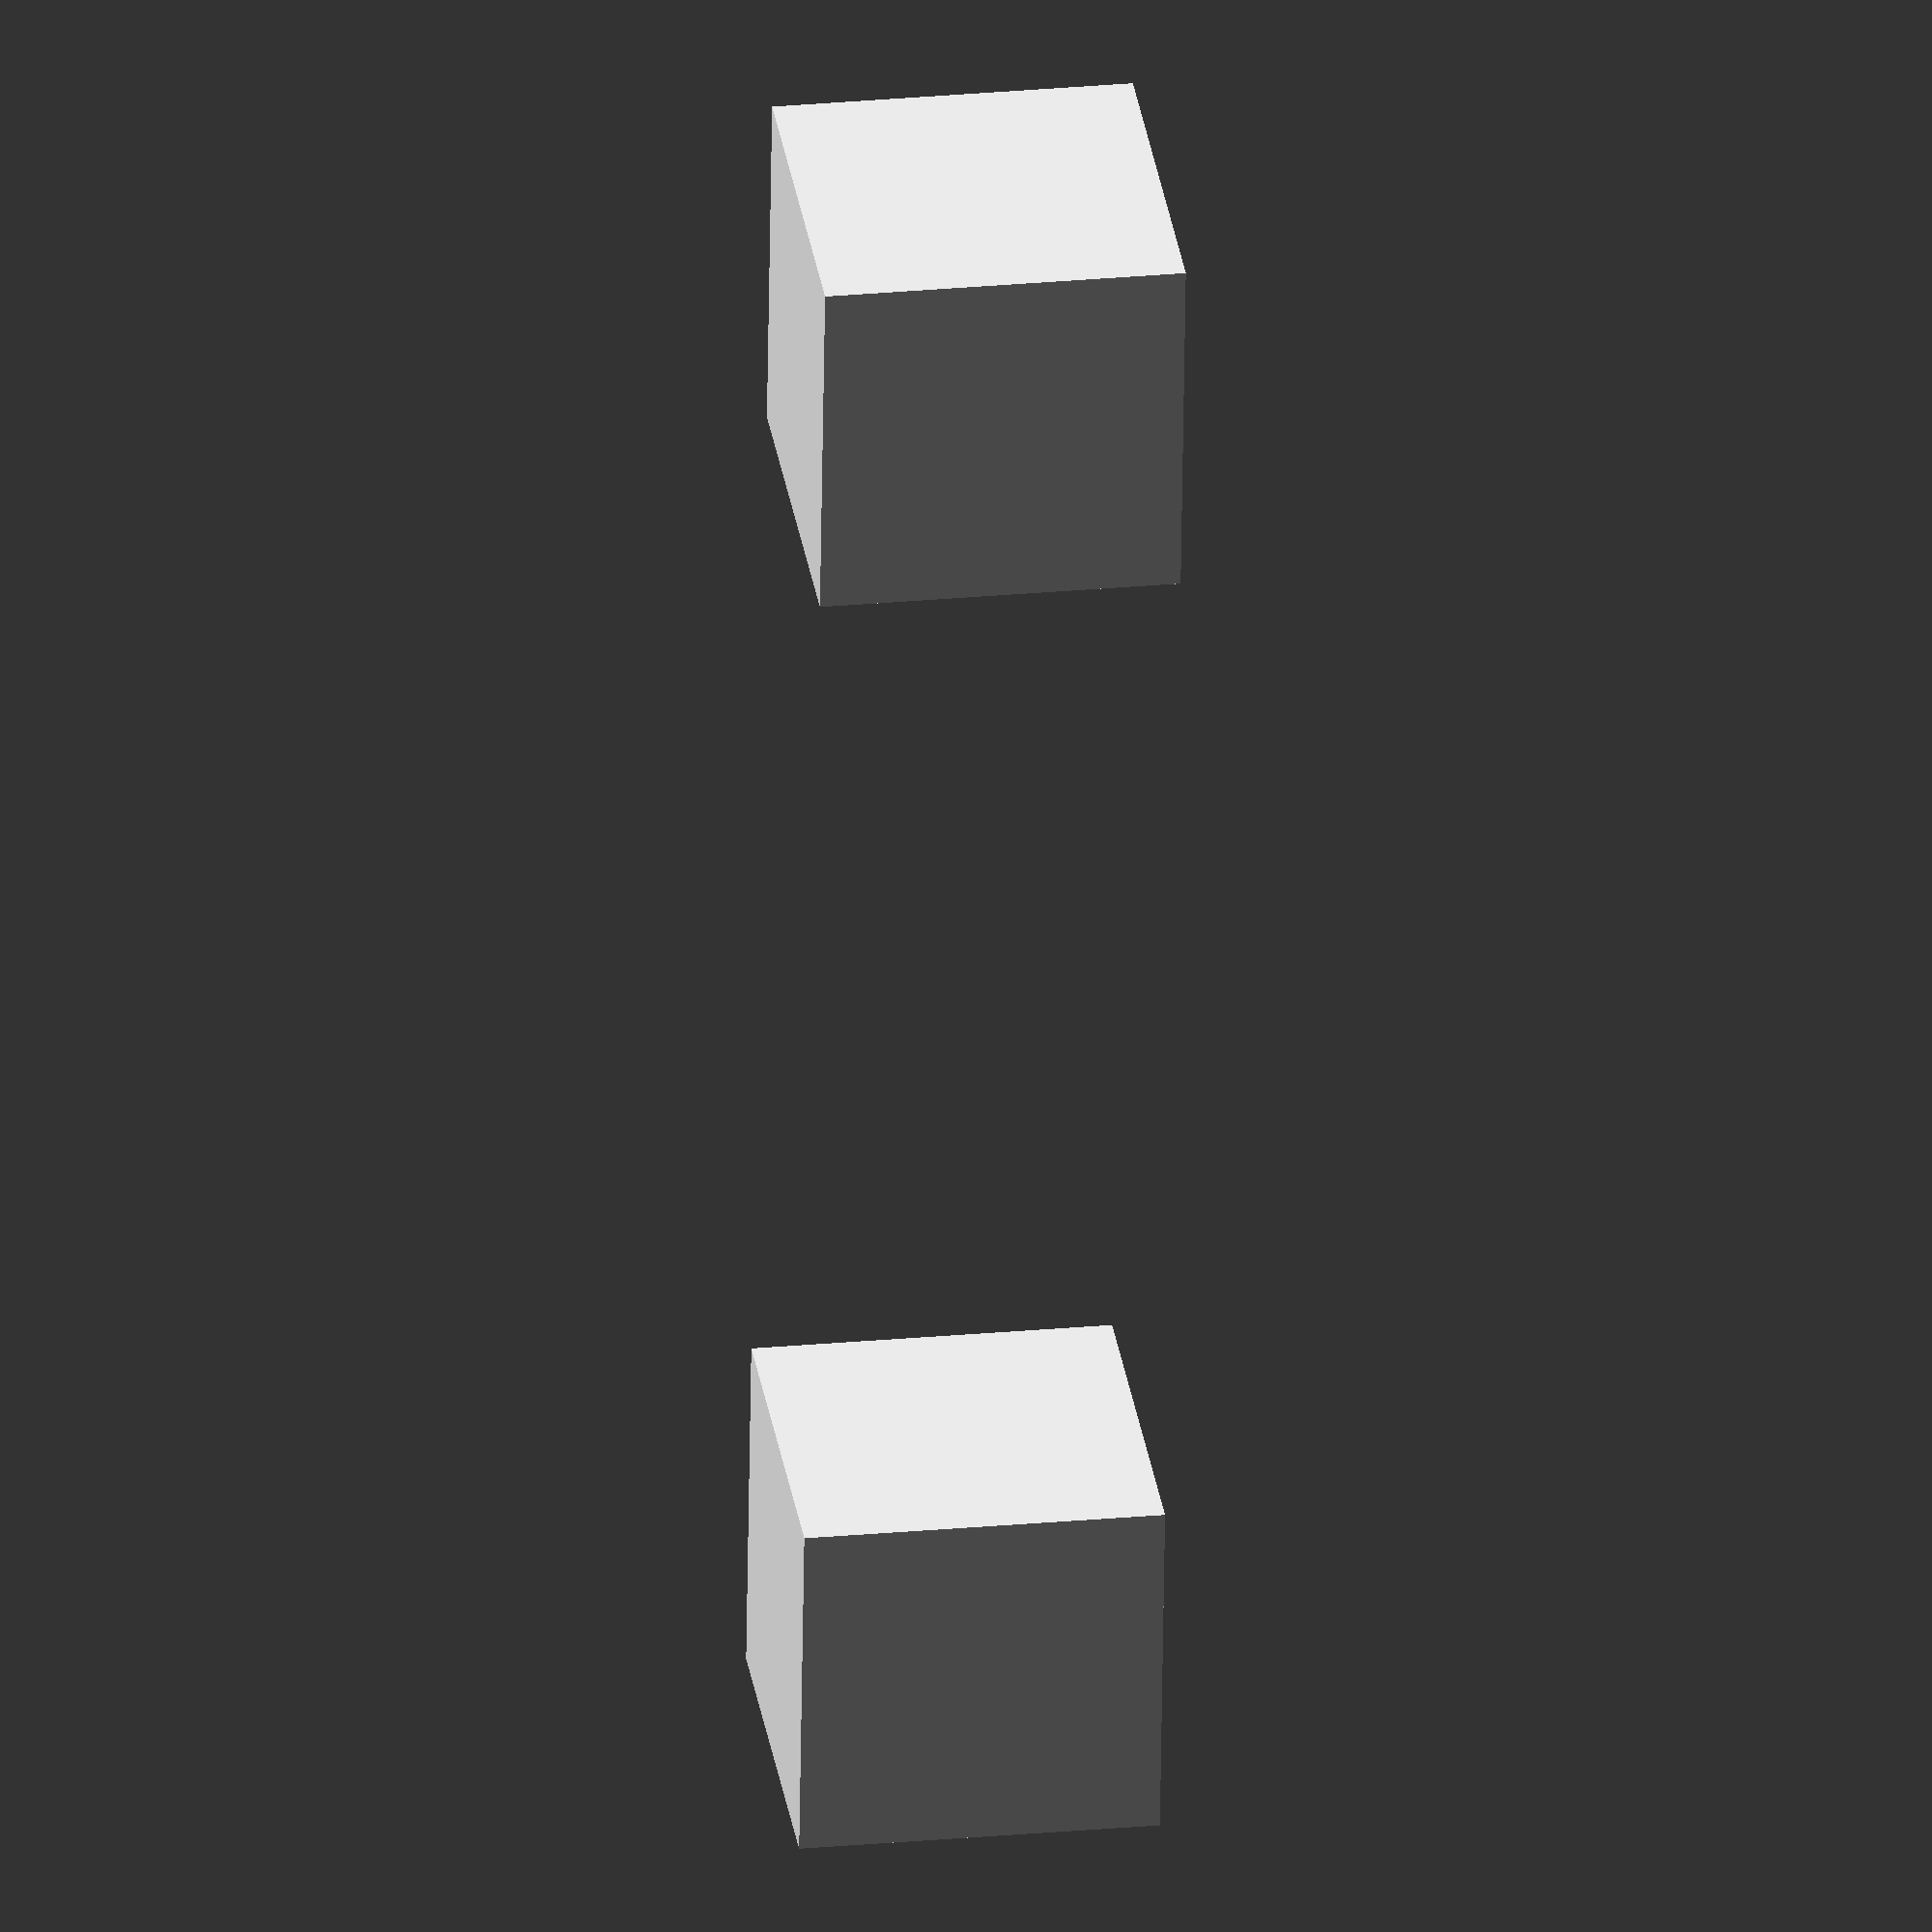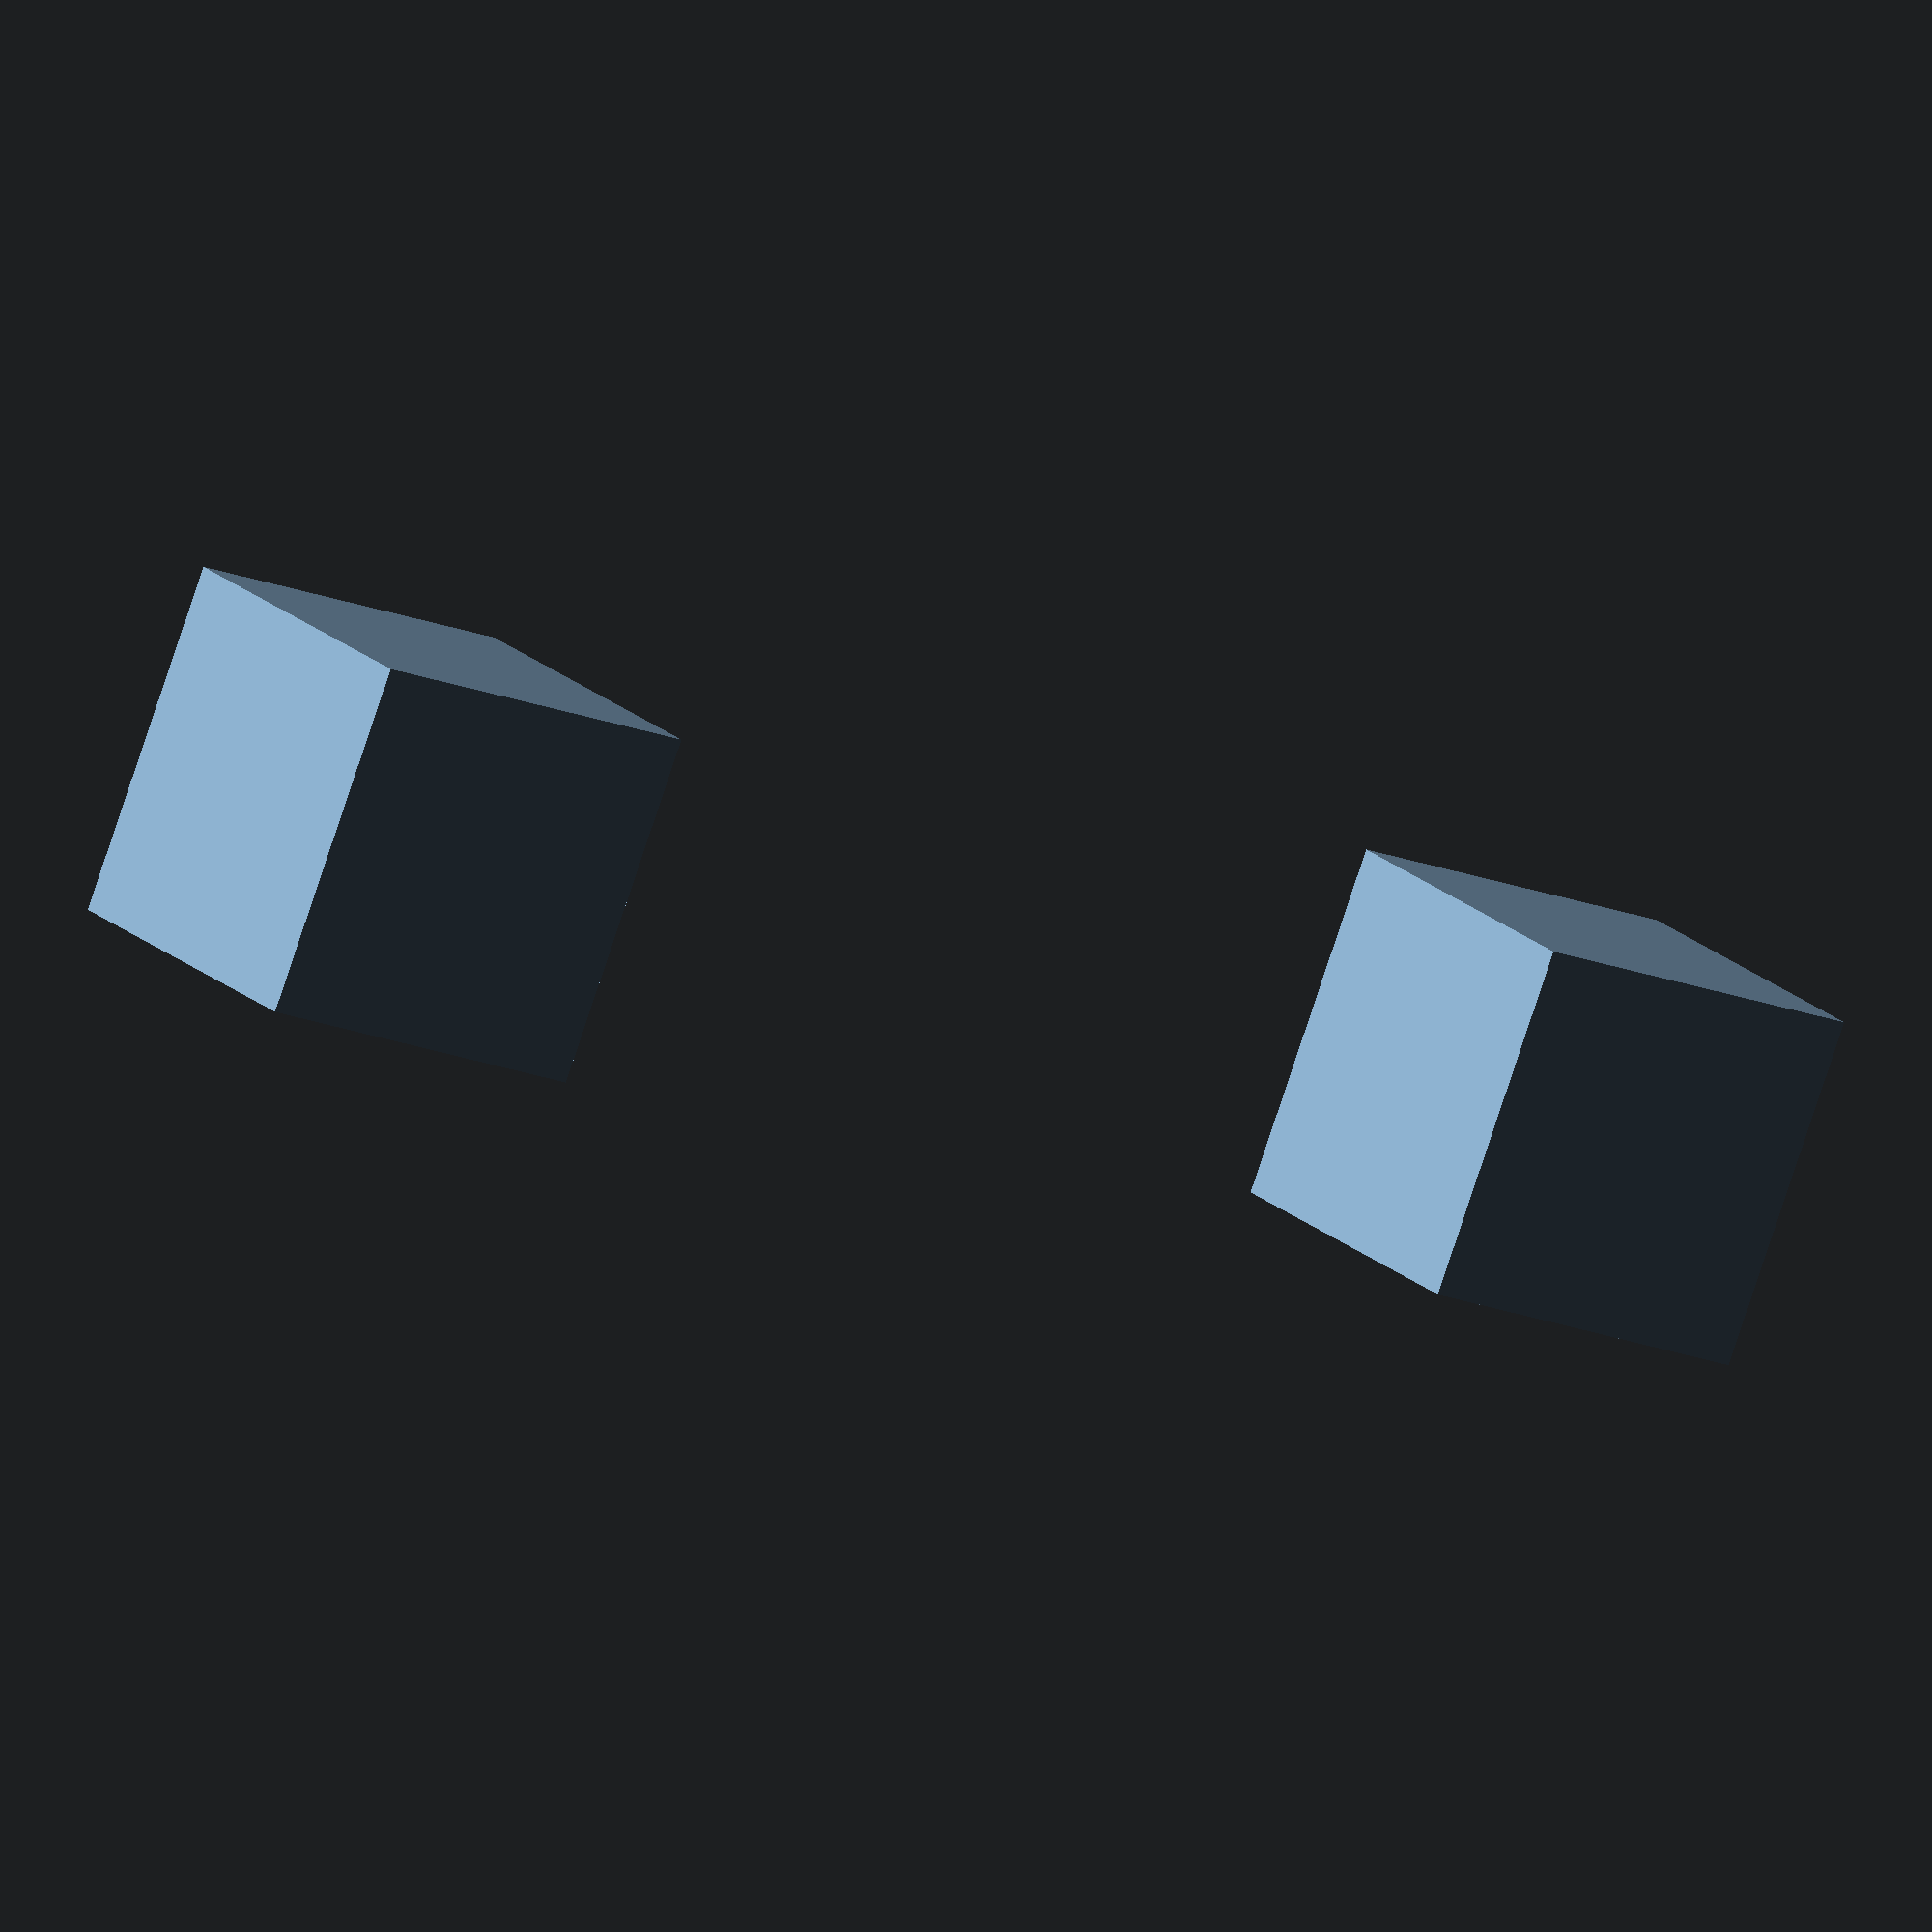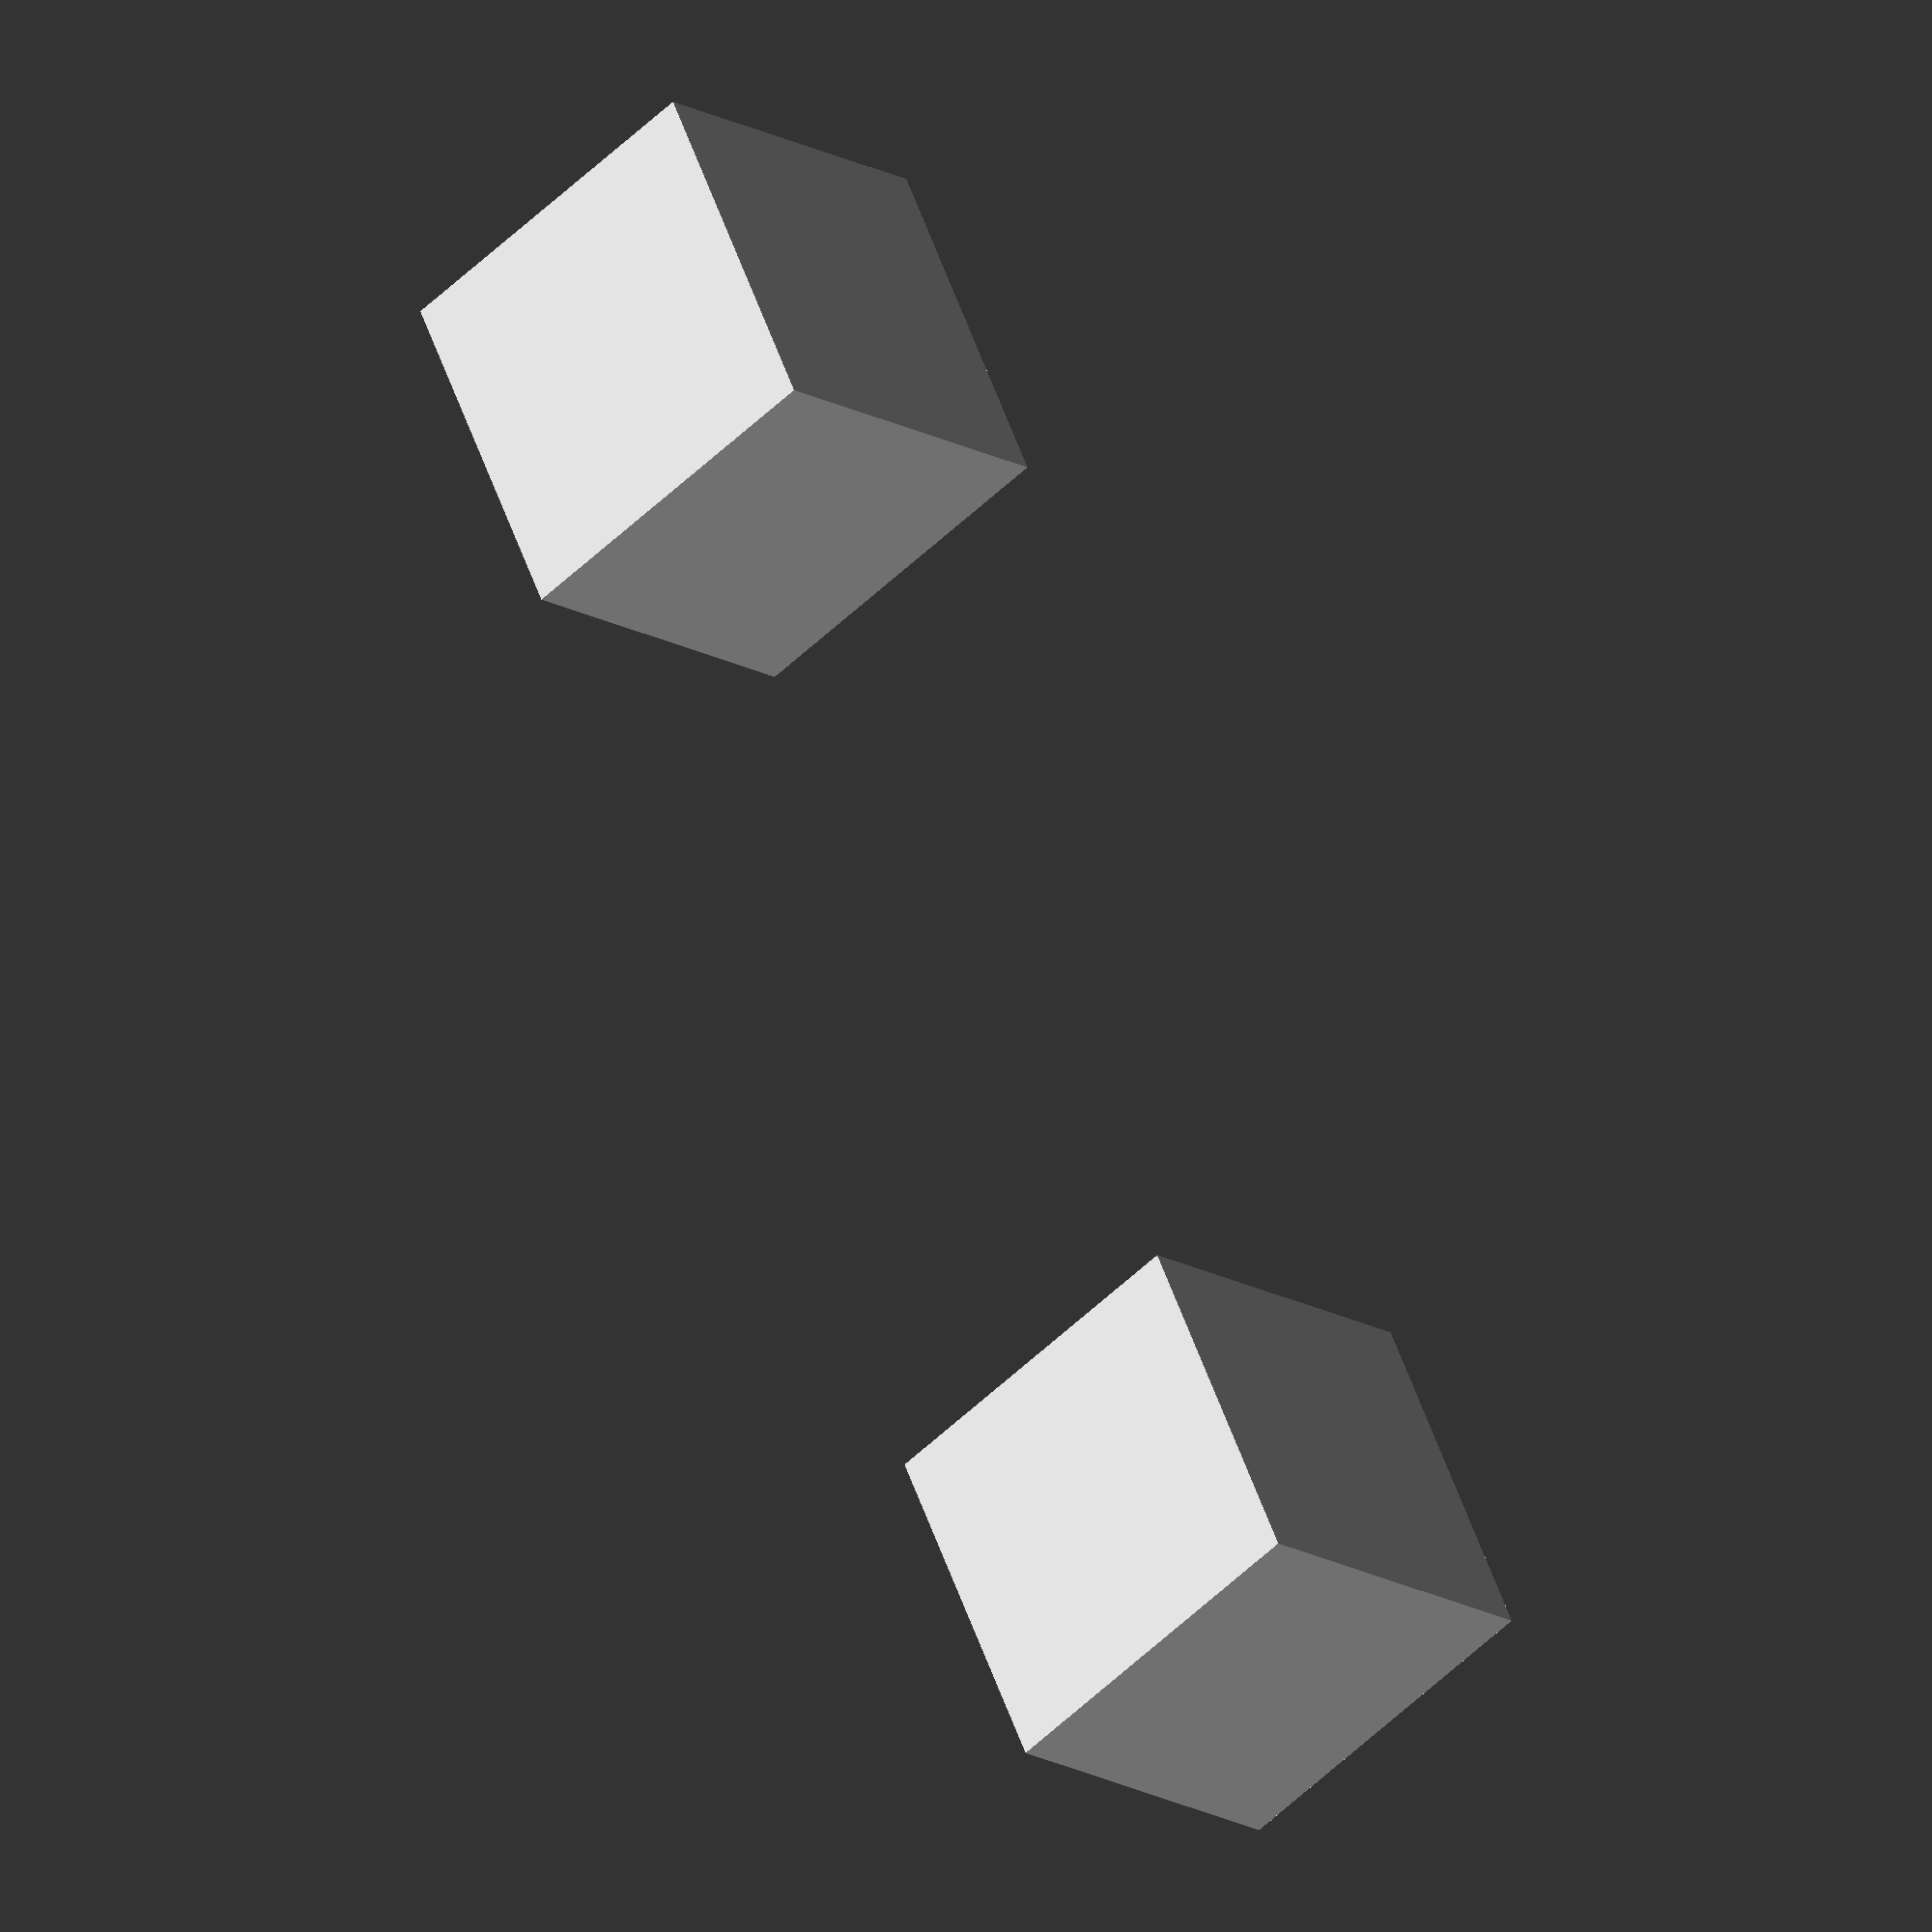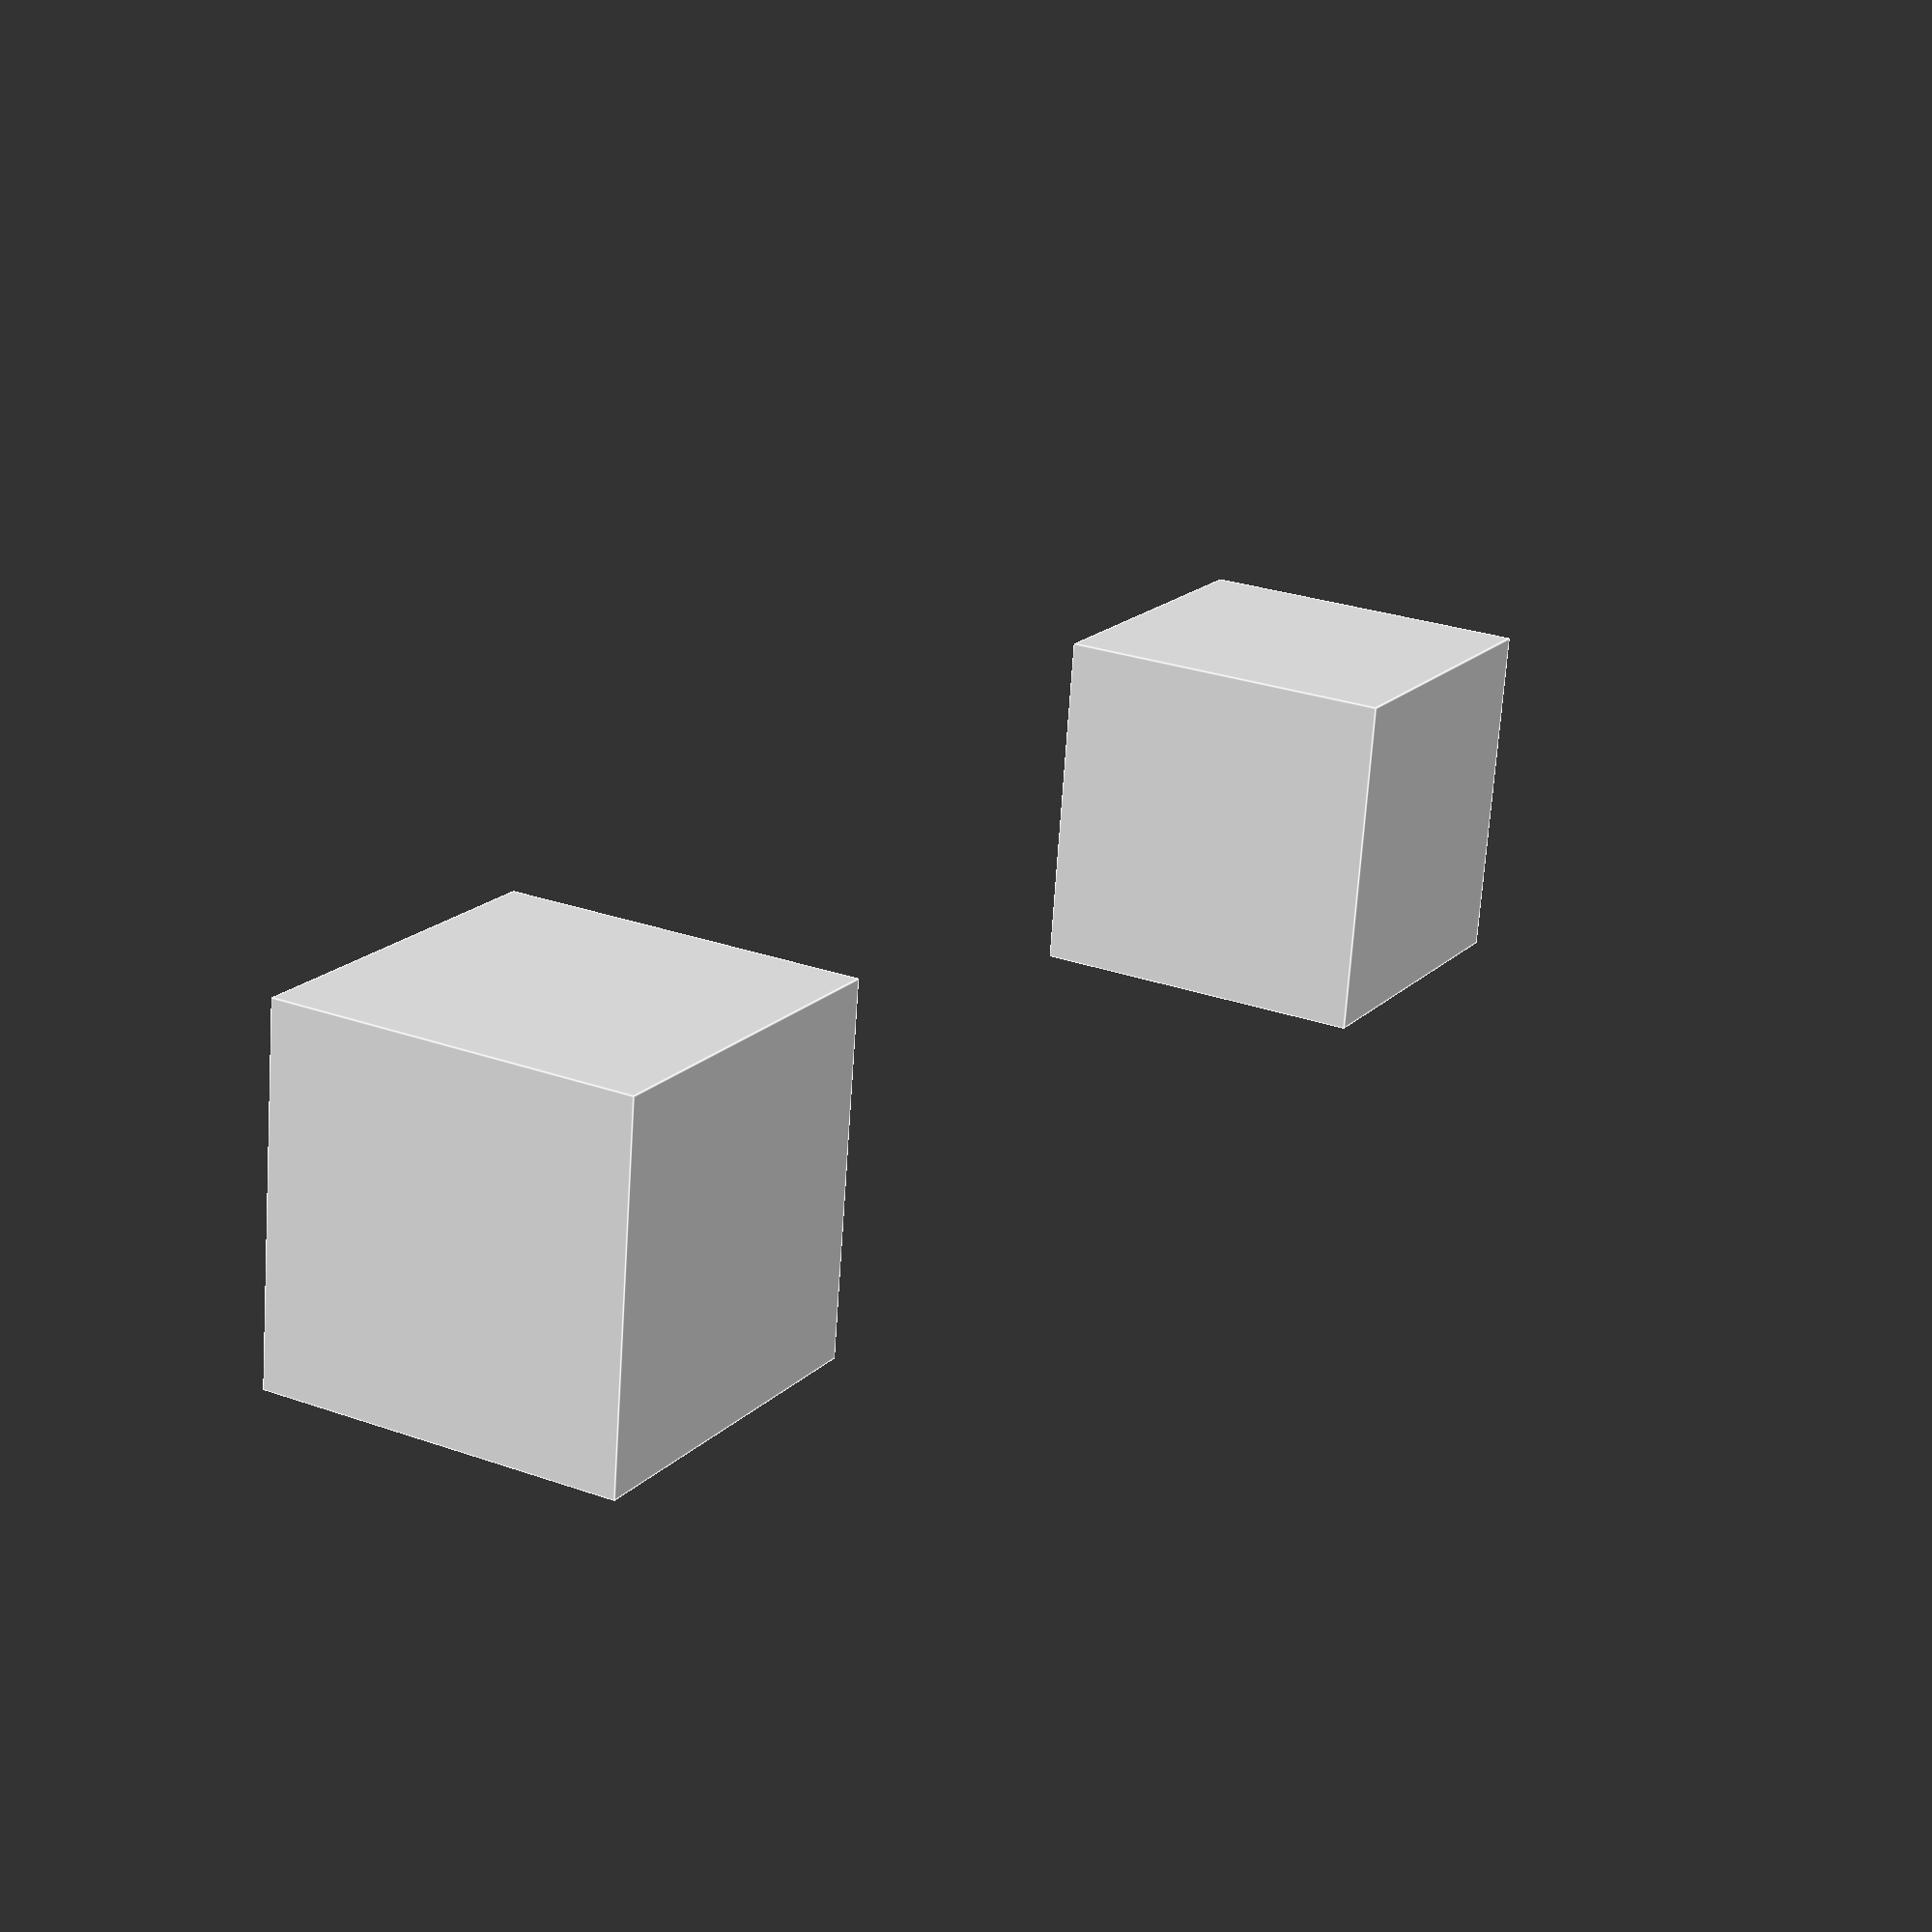
<openscad>
 // MCAD_nuthole_demo.scad
 
// This demos MCAD/nuts_and_bolts/nuthole() using the MCAD library

// Note that the nut-trap type nuthole is across the 
// points rather than flats w/o the roate([0,30,0]) trick. 
// MCAD nut traps are awkward.

 
 // install libraries locally per https://en.wikibooks.org/wiki/OpenSCAD_User_Manual/Libraries
 // or depend on Thingiverse's customizer's builtin MCAD
 use <MCAD/nuts_and_bolts.scad> // https://github.com/openscad/MCAD
 include <MCAD/units.scad>  // defines constants https://github.com/openscad/MCAD/blob/master/units.scad
 
  use <MCAD/nuts_and_bolts.scad>
 include <MCAD/units.scad>; // 
 
 use <MCAD/polyholes.scad>
 

 
 // size
 size = 3; // 
 
 // part size
 part_edge = 10;
 
 // 
 
tiny = 0.001; // for clean intersections
 
 // facet number for rendering
 $fn=50;
 
 nuthole_demo();
 
 module nuthole_demo(){
     translate([-20,0,0])
         nuthole_demo_part(part_edge);
         
     translate([0,0,0])
         nuthole_holes(size=size);
         
     translate([20,0,0])
         difference(){
             nuthole_demo_part(part_edge);
             translate([0,1,part_edge/2])nuthole_holes(size=size);
     }
 }
 
module nuthole_demo_part(size=10){
    translate([-size/2,0,0])
        cube([size,size,size],center=false);
}



module nuthole_holes(size=3,length=part_edge+5,tall=part_edge){
   // translate([10/2,0,10/2]) // position hole
    my_nutbolttrap_default(size=size,length=length,depth=length/4,tall=tall);
}

module my_nutbolttrap_default(size,length,depth,tall){
    union(){
        translate([0*size/2,0,0])rotate([-90,0,0])
            boltHole(size, length= length, tolerance=0.3, proj=-1);  
        translate([0,length+tiny,0])rotate([-90,30,0])nutHole(size, tolerance=0.3);
        translate([0,length-5-2+tiny,0])rotate([-90,30,0])nutHole(size, tolerance=0.3);
        translate([0,depth,-size])
            linear_extrude(height=tall+size/2+tiny)   
                translate([-size/2,0,5.5/2])rotate([0,30,0])nutHole(size, proj=2, tolerance=0.3);
    }

}
 
//translate([-40,0,0])SKIPtestNutsAndBolts();
//translate([-45,10,0])boltHole(3, length= 30, proj=2);

//translate([-50,0,0])linear_extrude(10)nutHole(size, proj=-1); // nope - cant extrude 3d objects


 module testNutsAndBolts()
{
	$fn = 360;
	translate([0,15])nutHole(3, proj=2);
	boltHole(3, length= 30, proj=2);

}

</openscad>
<views>
elev=153.9 azim=84.4 roll=278.4 proj=o view=wireframe
elev=262.5 azim=327.2 roll=198.5 proj=o view=solid
elev=196.0 azim=115.6 roll=320.2 proj=o view=wireframe
elev=333.6 azim=352.1 roll=119.3 proj=p view=edges
</views>
